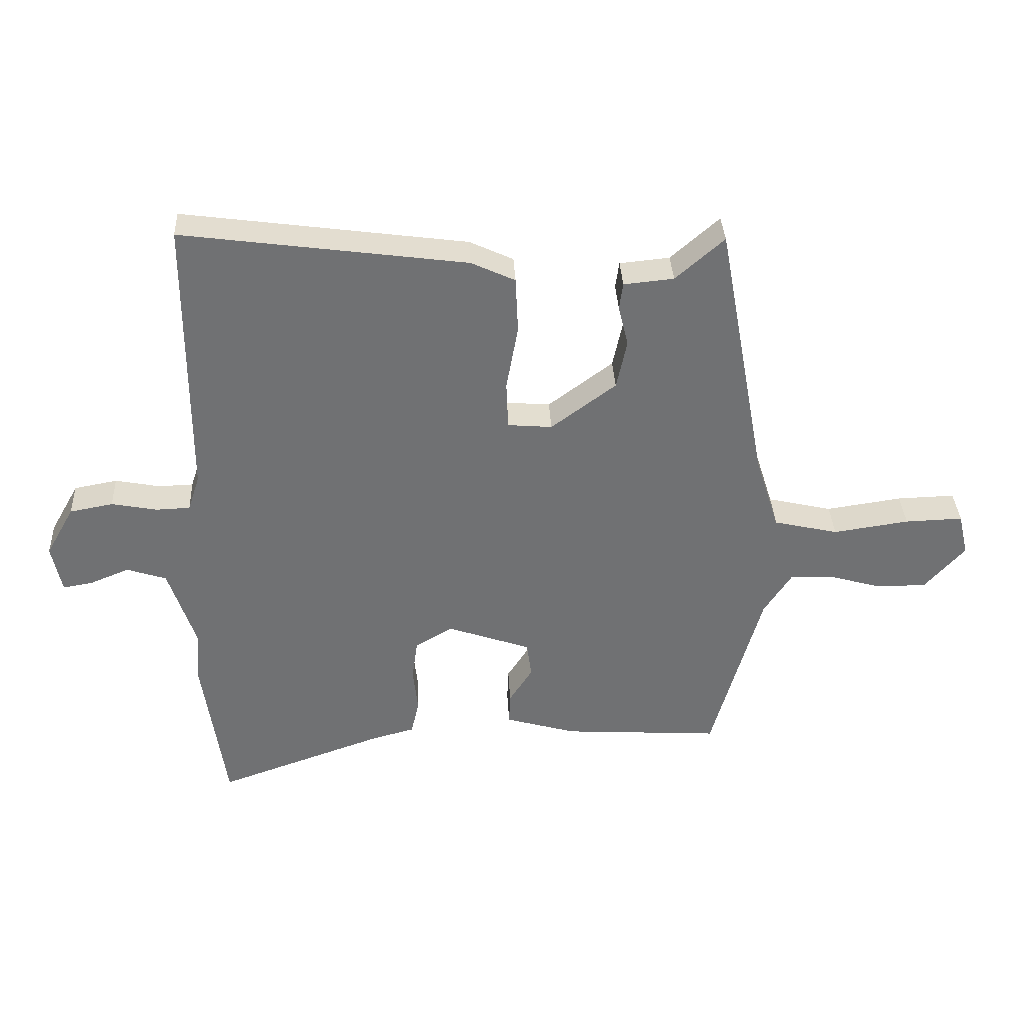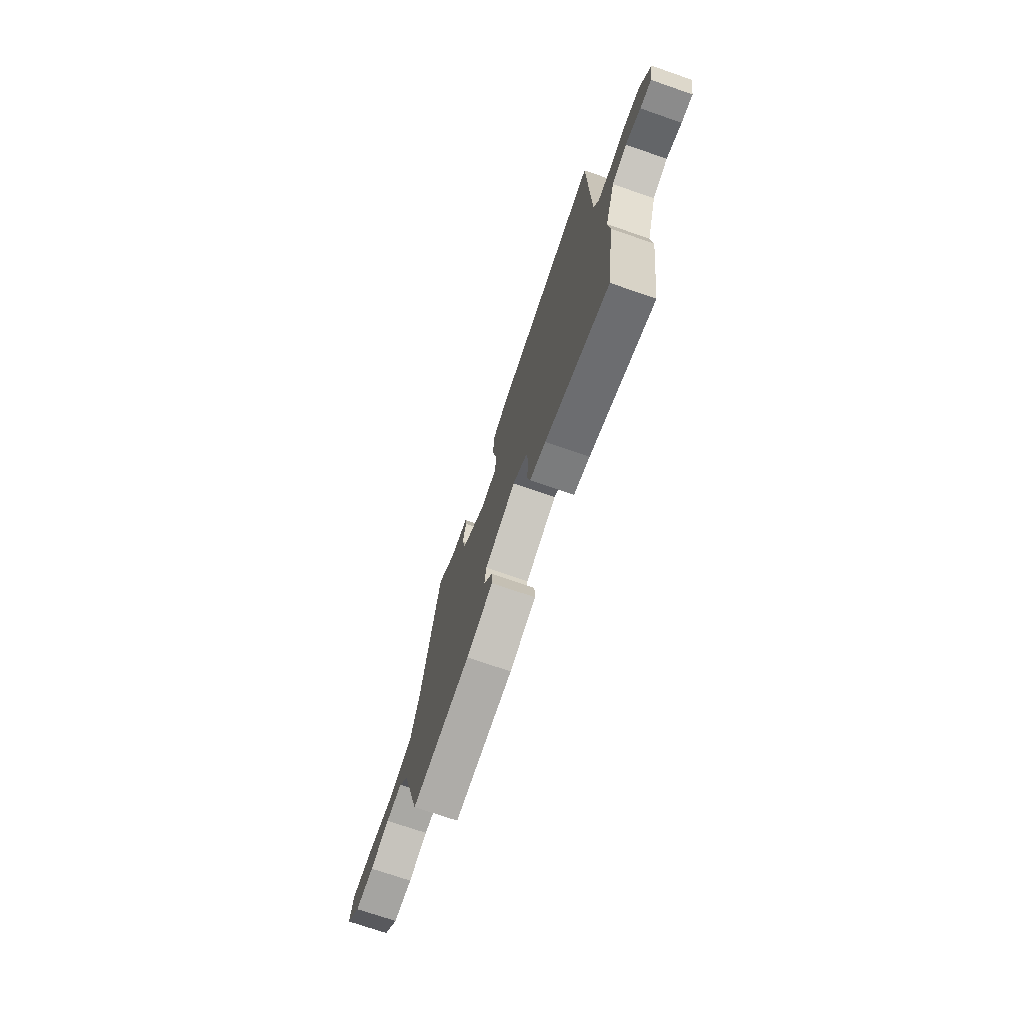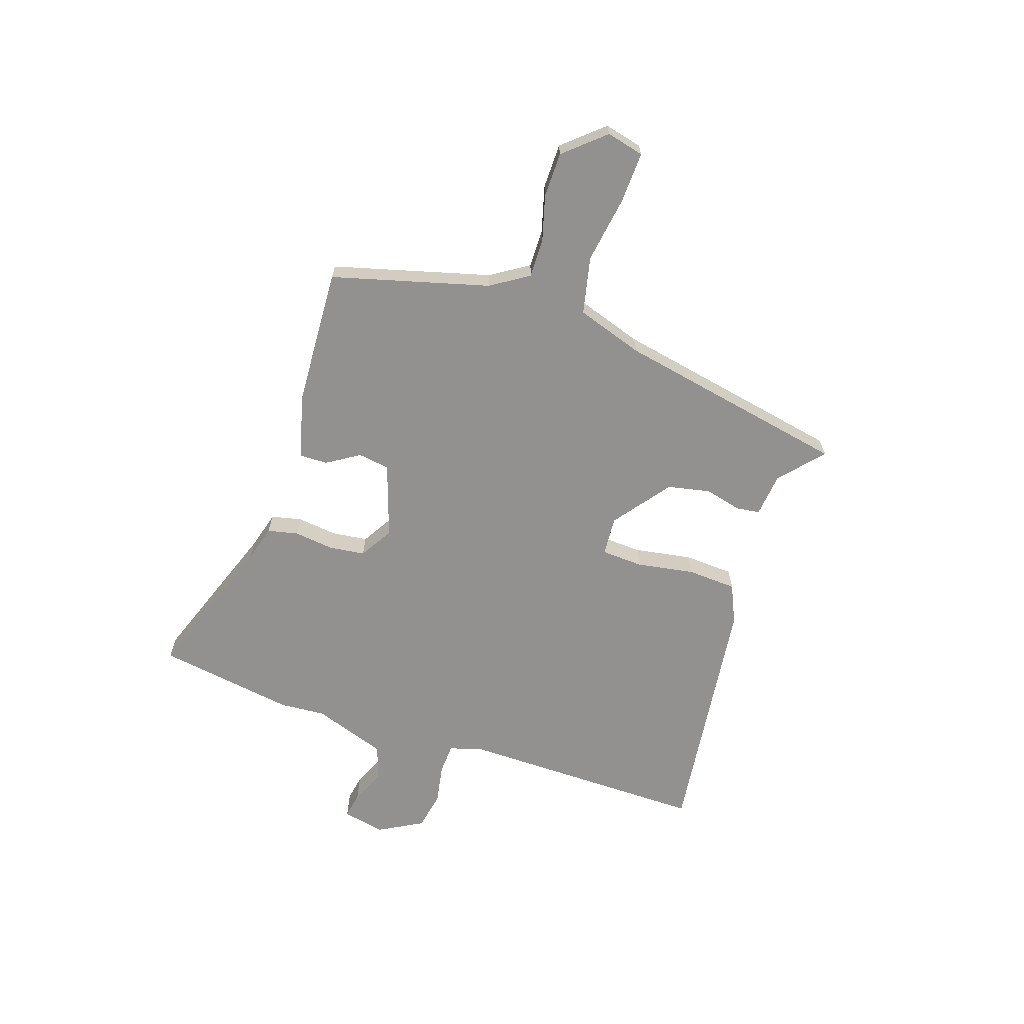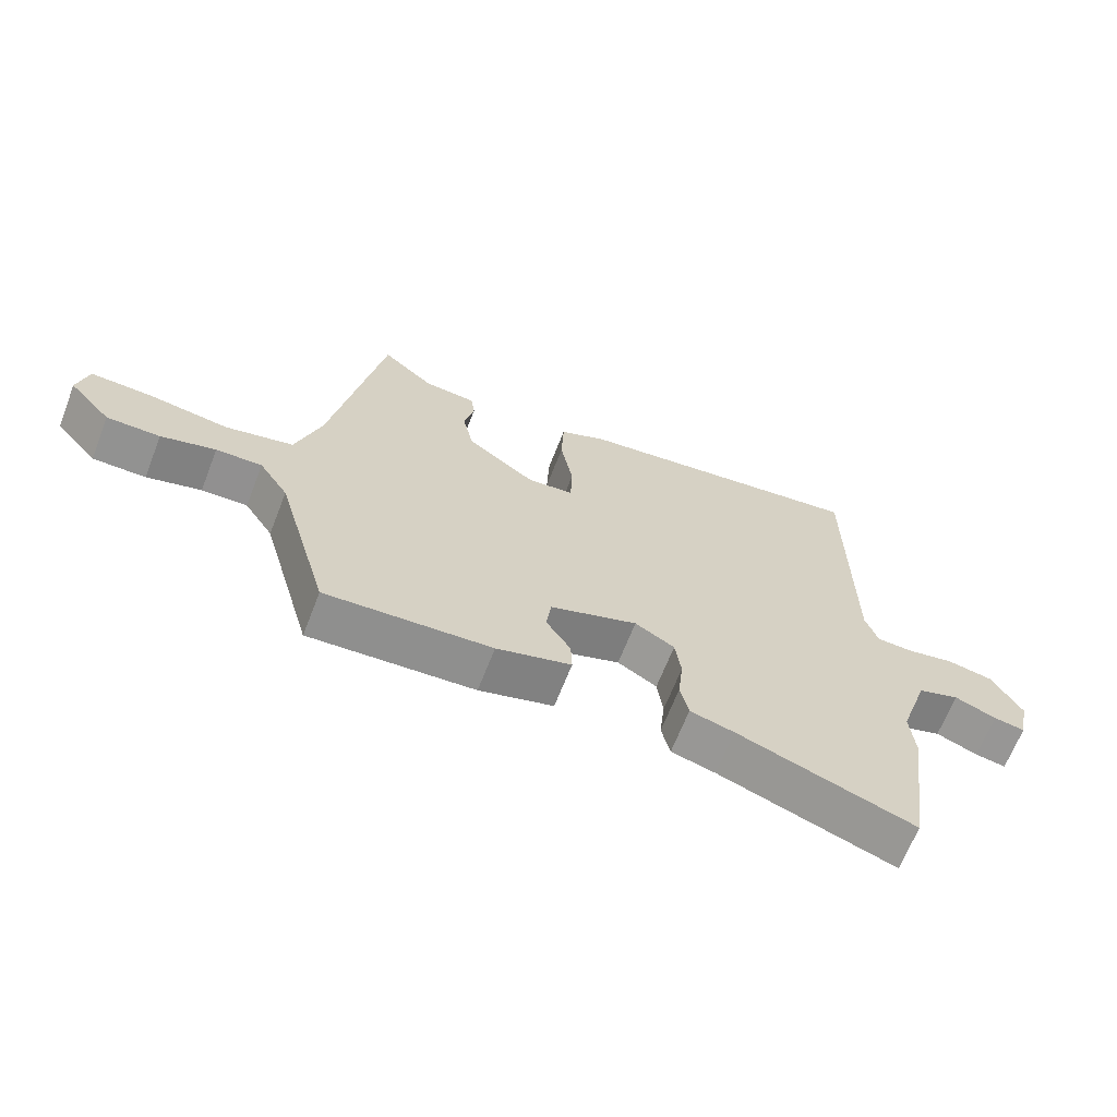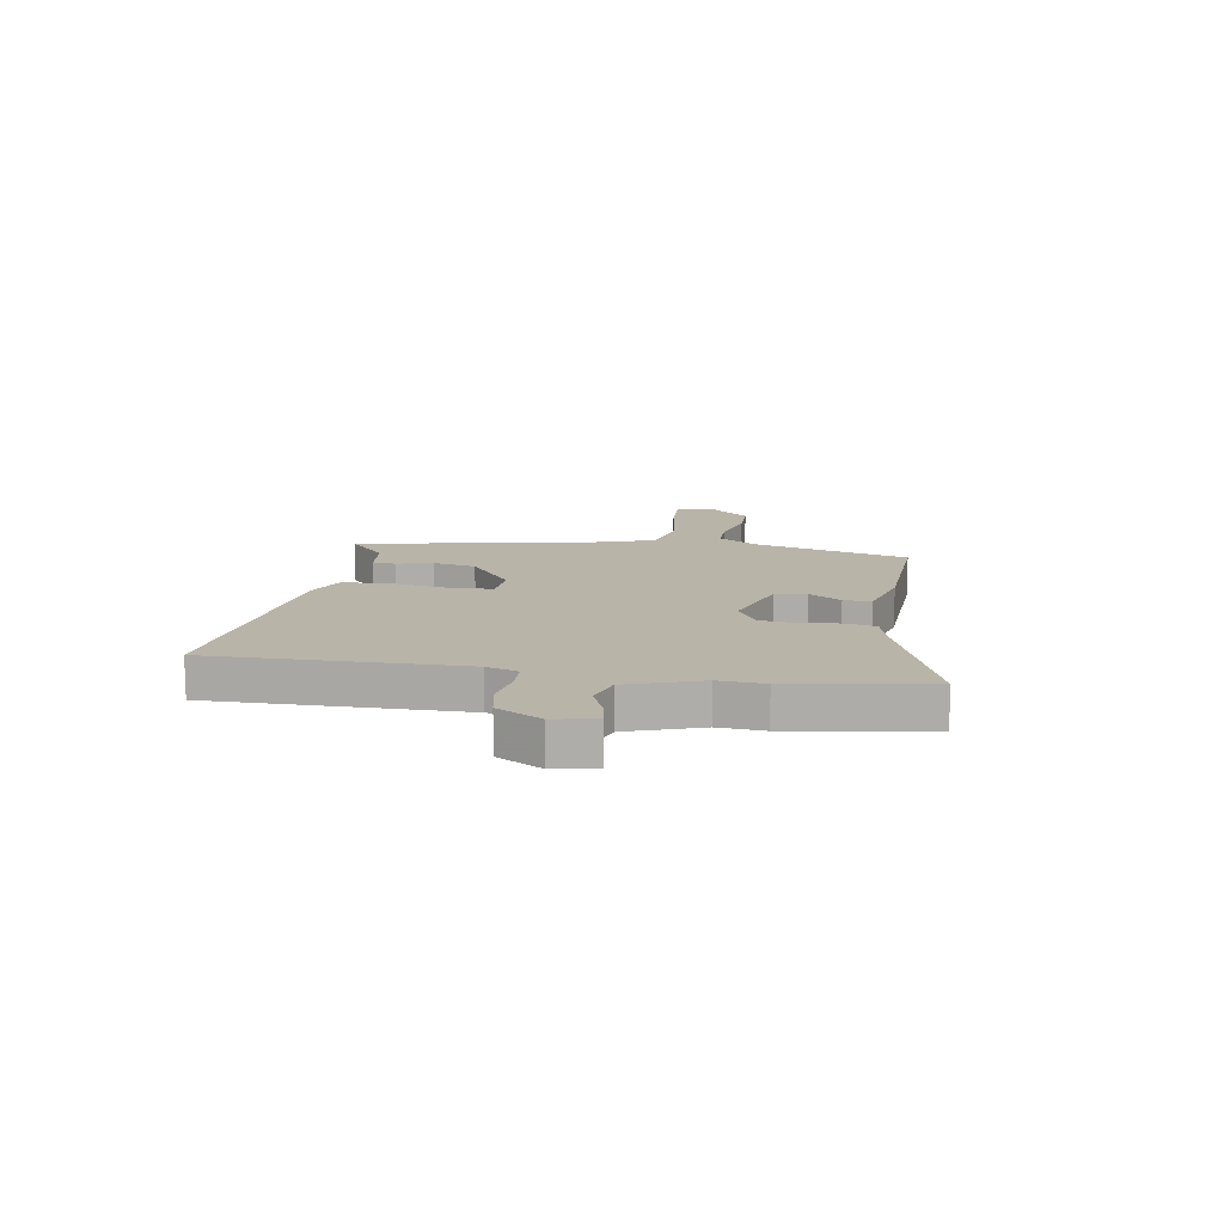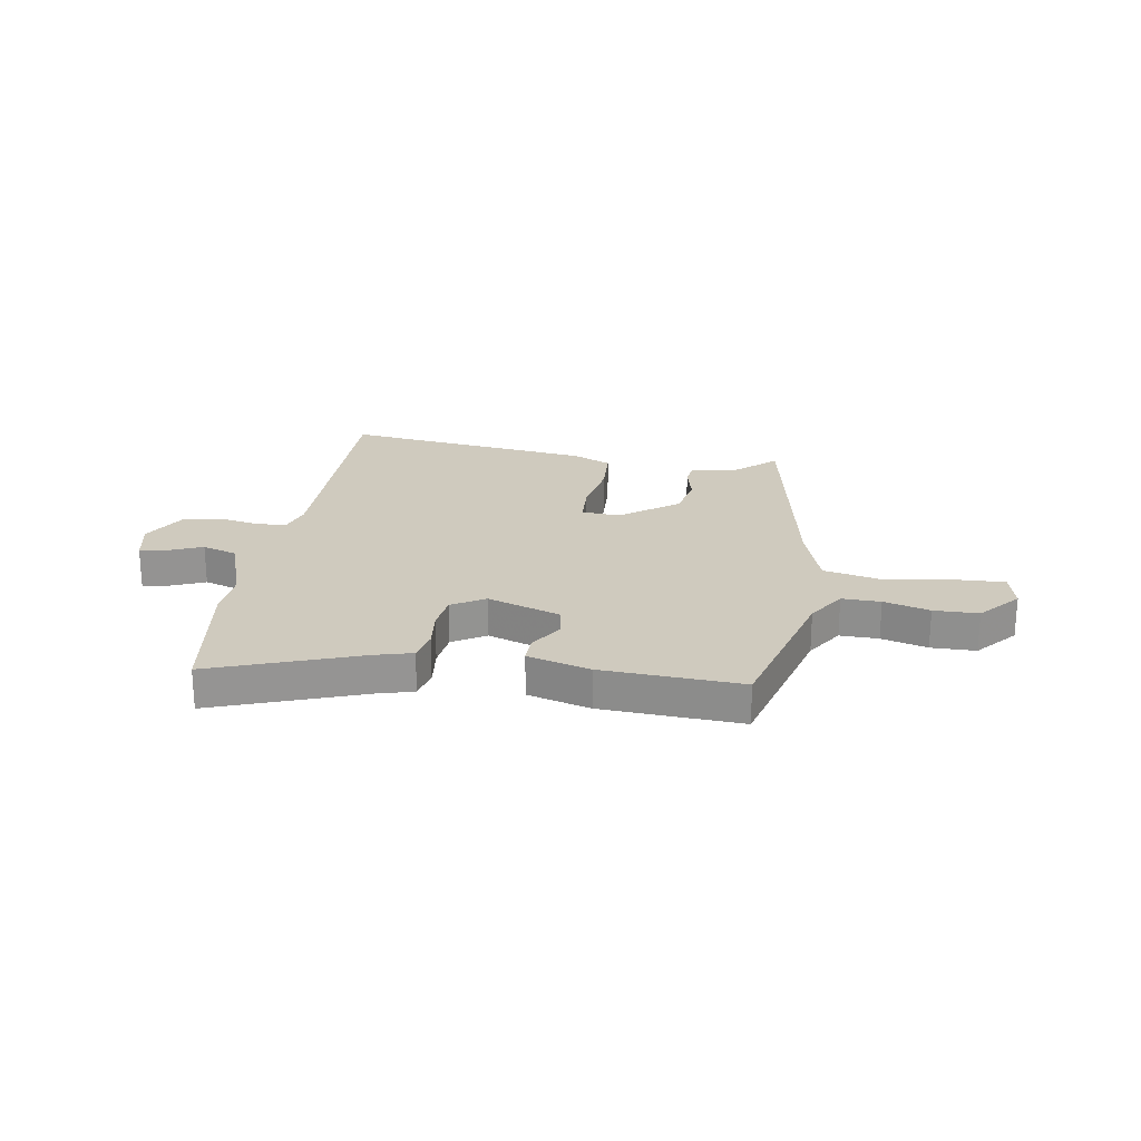
<metadata>
{"format":"obj","ext":"obj","renderer":"f3d","projection":"perspective","resolution":1024,"background":"white","views":[{"elev":35.1,"azim":177.2,"up":"+Z"},{"elev":-73.3,"azim":71.0,"up":"+Z"},{"elev":-66.1,"azim":-109.1,"up":"+Y"},{"elev":-66.2,"azim":-21.3,"up":"+Z"},{"elev":13.1,"azim":98.7,"up":"+Y"},{"elev":23.2,"azim":-171.3,"up":"+Y"}]}
</metadata>
<code>
v -0.399 0.07 -0.49
v -0.48 0.07 -0.203
v -0.525 0.07 -0.134
v -0.596 0.07 -0.136
v -0.68 0.07 -0.16
v -0.762 0.07 -0.16
v -0.827 0.07 -0.087
v -0.811 0.07 -0.018
v -0.717 0.07 -0.021
v -0.594 0.07 -0.039
v -0.489 0.07 -0.015
v -0.45 0.07 0.108
v -0.371 0.07 0.537
v -0.292 0.07 0.468
v -0.211 0.07 0.46
v -0.205 0.07 0.417
v -0.221 0.07 0.35
v -0.204 0.07 0.271
v -0.099 0.07 0.193
v -0.027 0.07 0.199
v -0.024 0.07 0.276
v -0.043 0.07 0.381
v -0.039 0.07 0.472
v 0.032 0.07 0.505
v 0.492 0.07 0.567
v 0.493 0.07 0.108
v 0.512 0.07 0.05
v 0.568 0.07 0.048
v 0.641 0.07 0.062
v 0.711 0.07 0.049
v 0.757 0.07 -0.032
v 0.741 0.07 -0.11
v 0.693 0.07 -0.102
v 0.629 0.07 -0.076
v 0.565 0.07 -0.097
v 0.52 0.07 -0.233
v 0.527 0.07 -0.317
v 0.49 0.07 -0.571
v 0.218 0.07 -0.475
v 0.15 0.07 -0.457
v 0.137 0.07 -0.401
v 0.145 0.07 -0.328
v 0.136 0.07 -0.262
v 0.075 0.07 -0.226
v -0.06 0.07 -0.273
v -0.068 0.07 -0.331
v -0.03 0.07 -0.39
v -0.028 0.07 -0.441
v -0.143 0.07 -0.474
v -0.399 0 -0.49
v -0.48 0 -0.203
v -0.525 0 -0.134
v -0.596 0 -0.136
v -0.68 0 -0.16
v -0.762 0 -0.16
v -0.827 0 -0.087
v -0.811 0 -0.018
v -0.717 0 -0.021
v -0.594 0 -0.039
v -0.489 0 -0.015
v -0.45 0 0.108
v -0.371 0 0.537
v -0.292 0 0.468
v -0.211 0 0.46
v -0.205 0 0.417
v -0.221 0 0.35
v -0.204 0 0.271
v -0.099 0 0.193
v -0.027 0 0.199
v -0.024 0 0.276
v -0.043 0 0.381
v -0.039 0 0.472
v 0.032 0 0.505
v 0.492 0 0.567
v 0.493 0 0.108
v 0.512 0 0.05
v 0.568 0 0.048
v 0.641 0 0.062
v 0.711 0 0.049
v 0.757 0 -0.032
v 0.741 0 -0.11
v 0.693 0 -0.102
v 0.629 0 -0.076
v 0.565 0 -0.097
v 0.52 0 -0.233
v 0.527 0 -0.317
v 0.49 0 -0.571
v 0.218 0 -0.475
v 0.15 0 -0.457
v 0.137 0 -0.401
v 0.145 0 -0.328
v 0.136 0 -0.262
v 0.075 0 -0.226
v -0.06 0 -0.273
v -0.068 0 -0.331
v -0.03 0 -0.39
v -0.028 0 -0.441
v -0.143 0 -0.474
f 49 1 2
f 48 49 2
f 47 48 2
f 46 47 2
f 45 46 2 3
f 44 45 3
f 39 40 41 42
f 39 42 43
f 38 39 43
f 37 38 43
f 36 37 43
f 35 36 43 44
f 32 33 34
f 31 32 34
f 30 31 34
f 29 30 34
f 28 29 34
f 35 44 3
f 34 35 3
f 28 34 3
f 27 28 3
f 24 25 26
f 23 24 26
f 22 23 26
f 21 22 26
f 20 21 26 27
f 14 15 16 17
f 14 17 18
f 13 14 18
f 12 13 18
f 11 12 18 19
f 8 9 10
f 7 8 10
f 6 7 10
f 5 6 10
f 4 5 10
f 4 10 11
f 19 20 27
f 11 19 27
f 4 11 27
f 3 4 27
f 51 50 98
f 51 98 97
f 51 97 96
f 51 96 95
f 52 51 95 94
f 52 94 93
f 91 90 89 88
f 92 91 88
f 92 88 87
f 92 87 86
f 92 86 85
f 93 92 85 84
f 83 82 81
f 83 81 80
f 83 80 79
f 83 79 78
f 83 78 77
f 52 93 84
f 52 84 83
f 52 83 77
f 52 77 76
f 75 74 73
f 75 73 72
f 75 72 71
f 75 71 70
f 76 75 70 69
f 66 65 64 63
f 67 66 63
f 67 63 62
f 67 62 61
f 68 67 61 60
f 59 58 57
f 59 57 56
f 59 56 55
f 59 55 54
f 59 54 53
f 60 59 53
f 76 69 68
f 76 68 60
f 76 60 53
f 76 53 52
f 1 50 51 2
f 2 51 52 3
f 3 52 53 4
f 4 53 54 5
f 5 54 55 6
f 6 55 56 7
f 7 56 57 8
f 8 57 58 9
f 9 58 59 10
f 10 59 60 11
f 11 60 61 12
f 12 61 62 13
f 13 62 63 14
f 14 63 64 15
f 15 64 65 16
f 16 65 66 17
f 17 66 67 18
f 18 67 68 19
f 19 68 69 20
f 20 69 70 21
f 21 70 71 22
f 22 71 72 23
f 23 72 73 24
f 24 73 74 25
f 25 74 75 26
f 26 75 76 27
f 27 76 77 28
f 28 77 78 29
f 29 78 79 30
f 30 79 80 31
f 31 80 81 32
f 32 81 82 33
f 33 82 83 34
f 34 83 84 35
f 35 84 85 36
f 36 85 86 37
f 37 86 87 38
f 38 87 88 39
f 39 88 89 40
f 40 89 90 41
f 41 90 91 42
f 42 91 92 43
f 43 92 93 44
f 44 93 94 45
f 45 94 95 46
f 46 95 96 47
f 47 96 97 48
f 48 97 98 49
f 49 98 50 1

</code>
